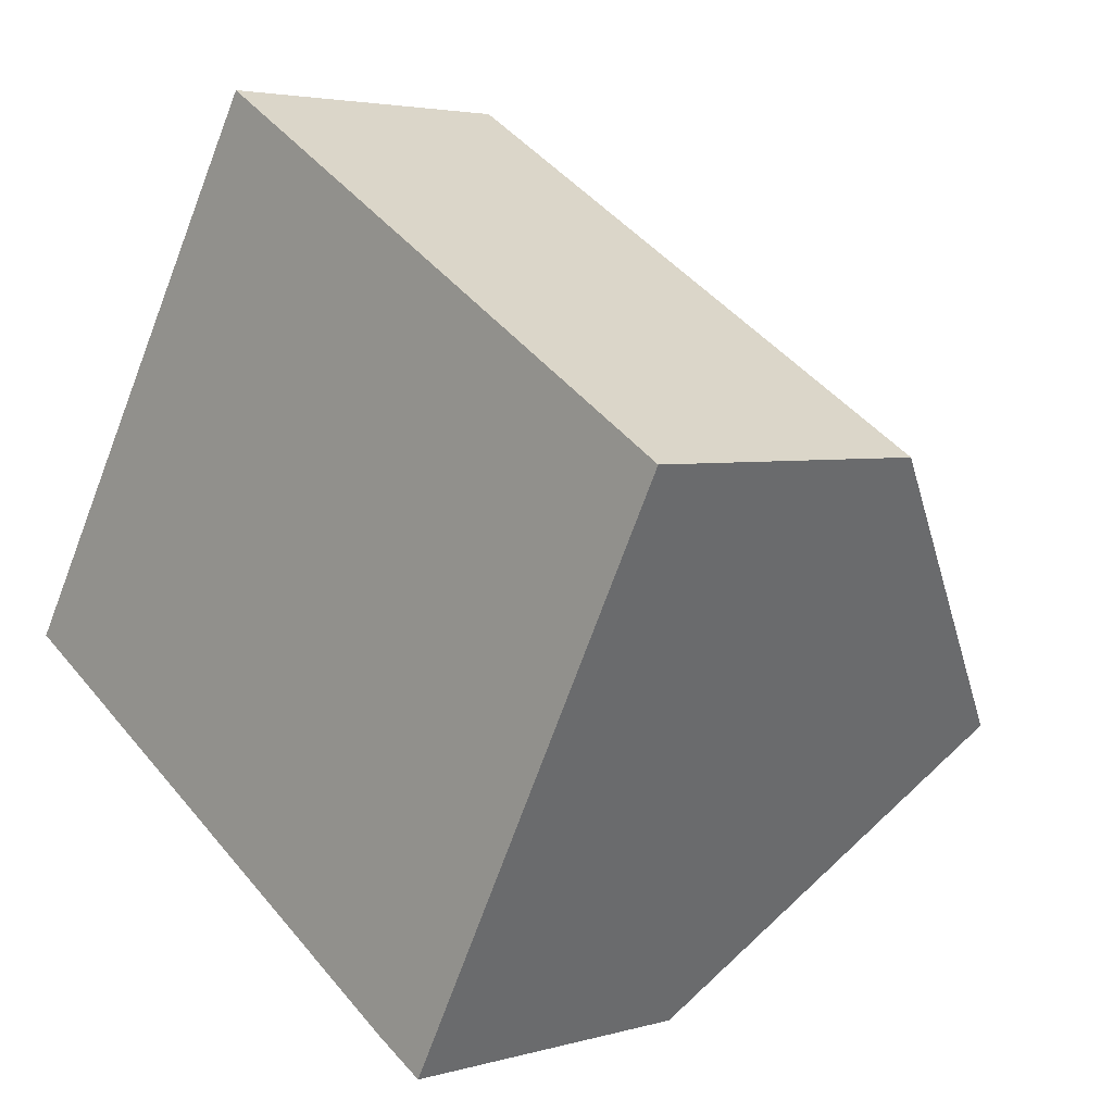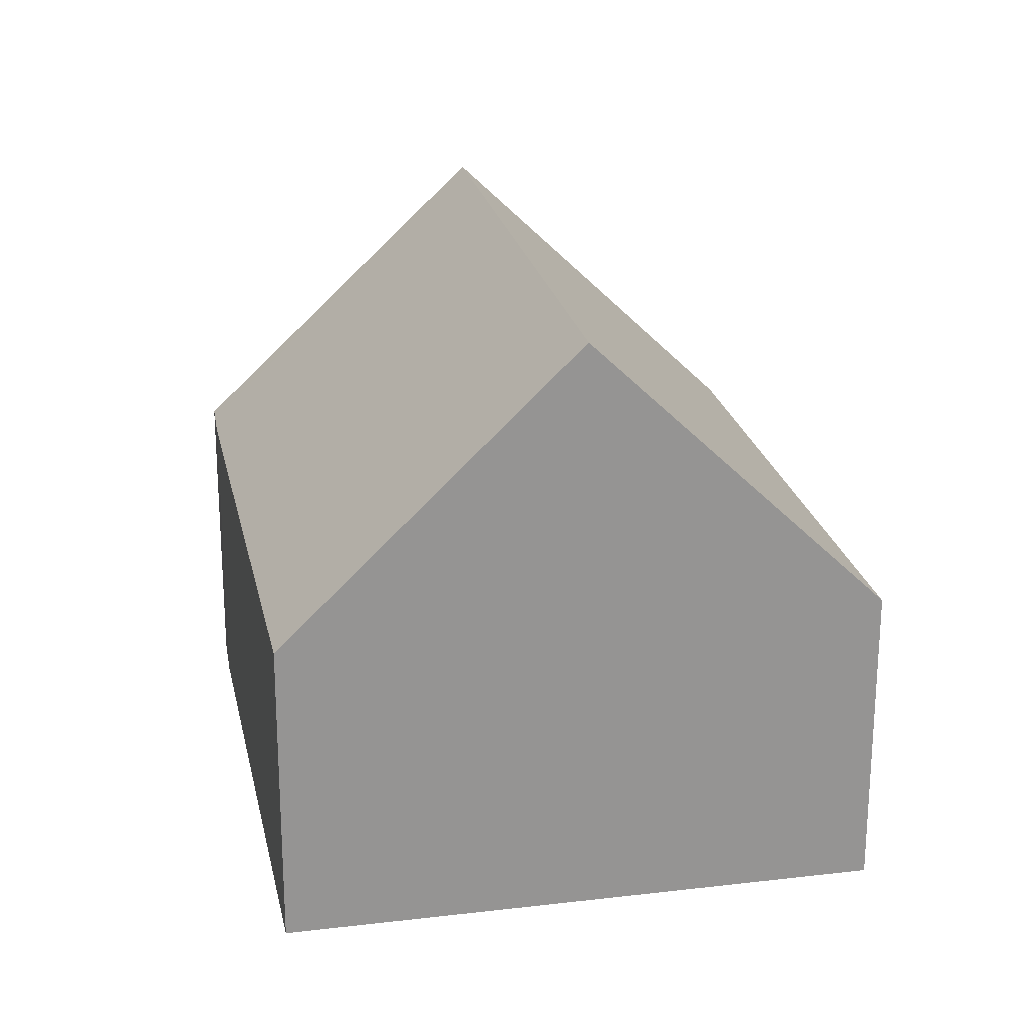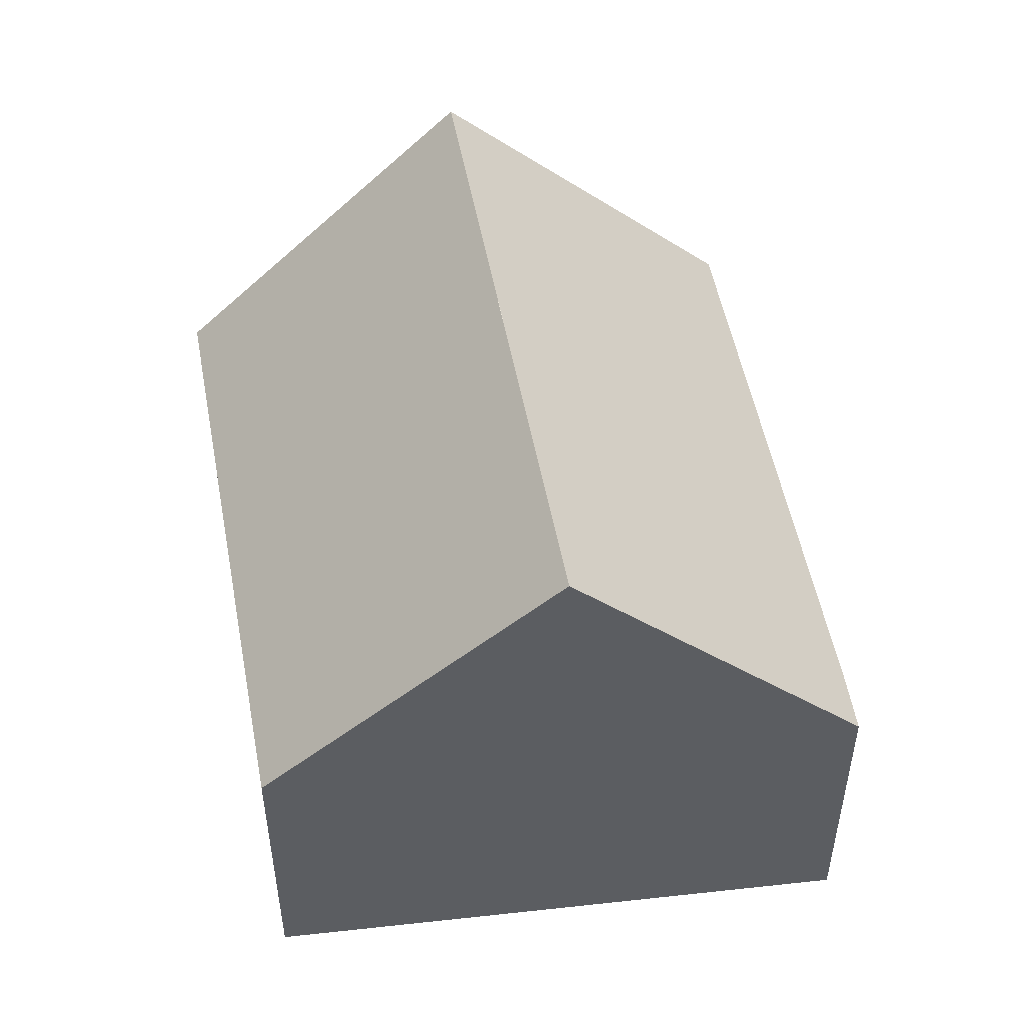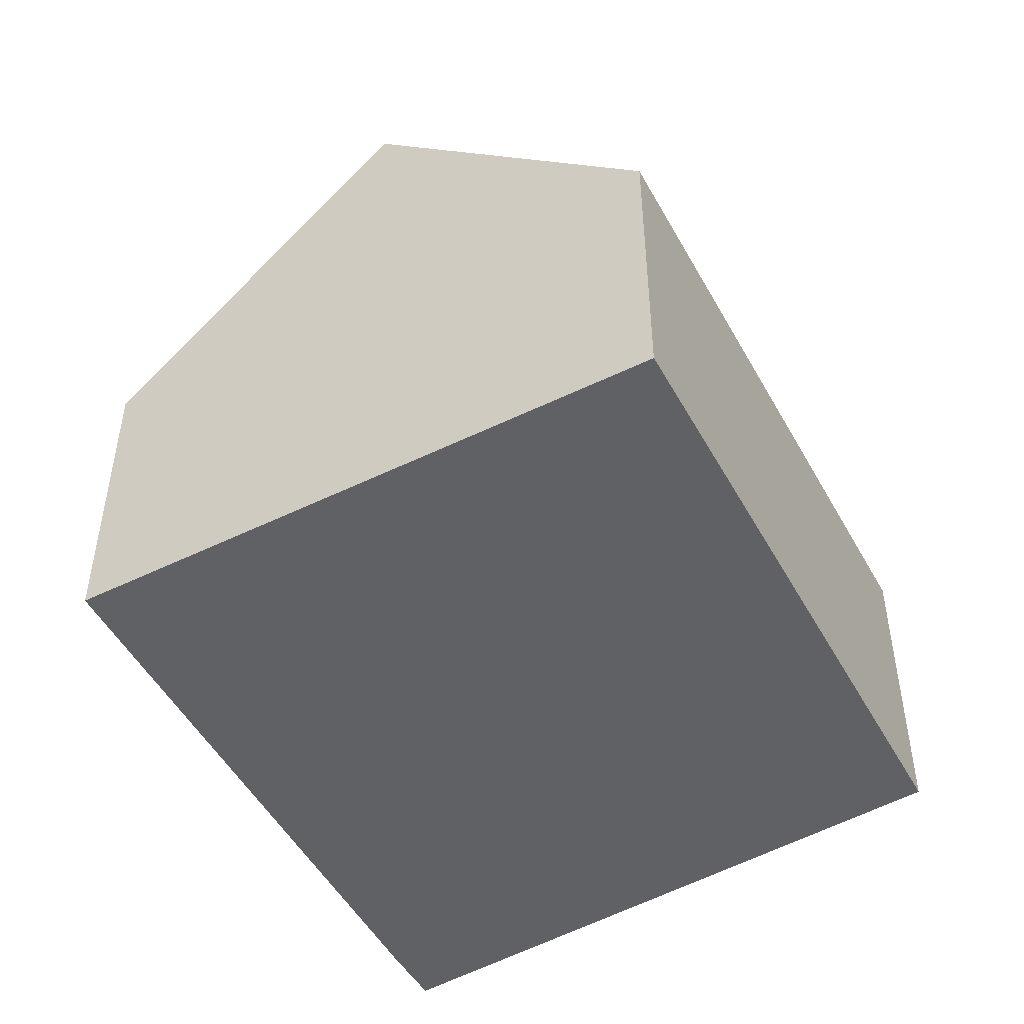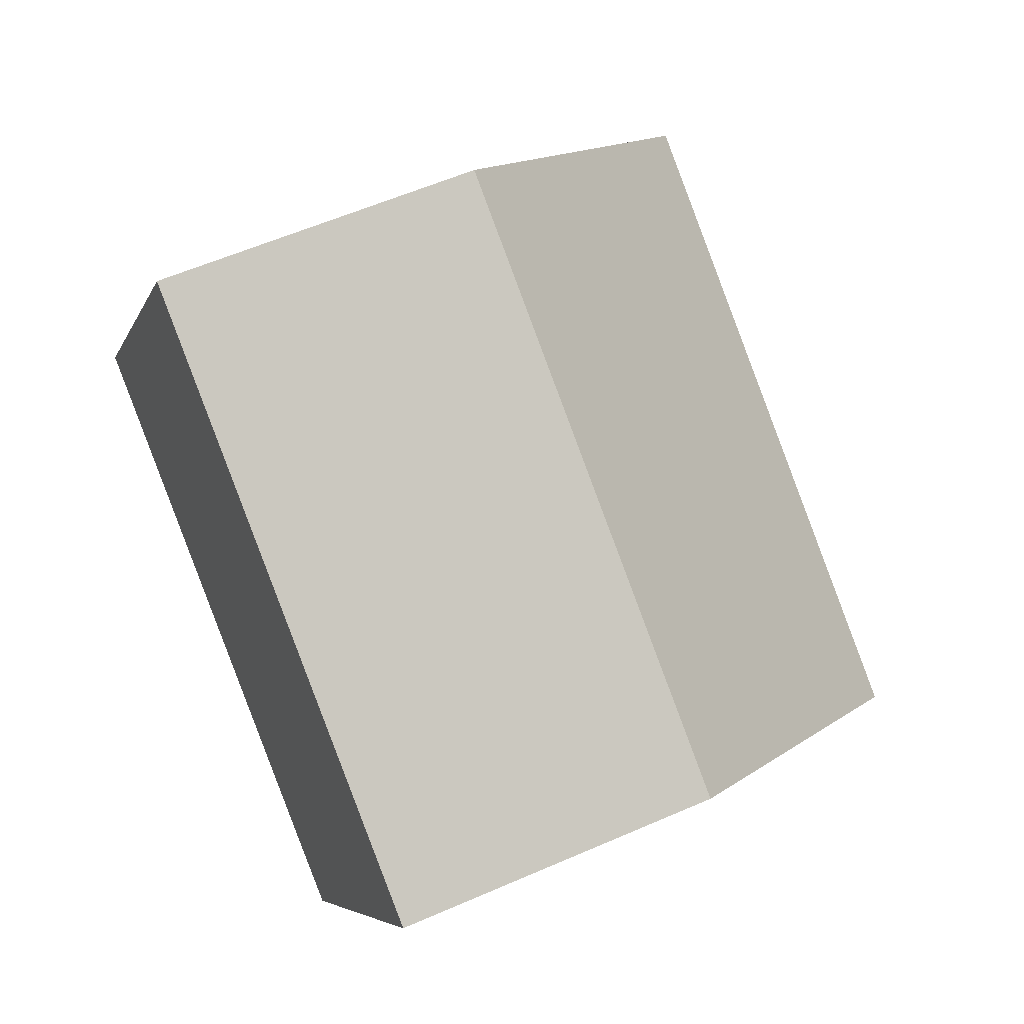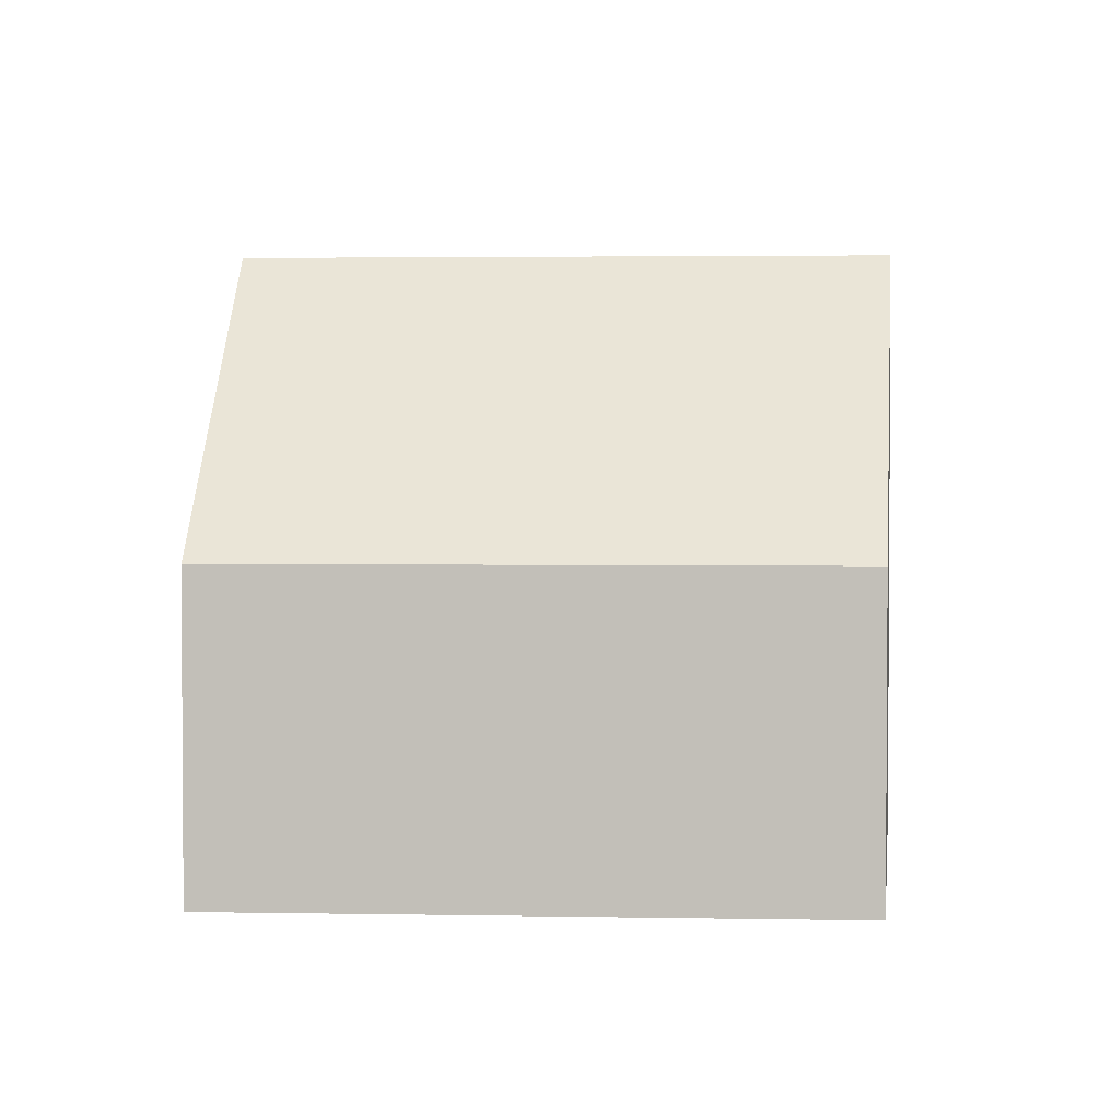
<metadata>
{"format":"obj","ext":"obj","renderer":"f3d","projection":"perspective","resolution":1024,"background":"white","views":[{"elev":3.6,"azim":45.9,"up":"+Z"},{"elev":23.0,"azim":-69.8,"up":"+Y"},{"elev":51.9,"azim":111.2,"up":"+Y"},{"elev":-50.3,"azim":-30.2,"up":"+Y"},{"elev":57.7,"azim":65.5,"up":"+Z"},{"elev":2.7,"azim":35.3,"up":"+Y"}]}
</metadata>
<code>
v  12.69 4.661 2.822
v  2.375 9.018 3.866
v  4.752 4.661 7.734
v  10.96 8.203 -0.445
v  10.56 9.018 -1.196
v  10.51 9.018 -1.168
v  8.143 4.679 -5.02
v  9.011 5.865 -4.103
v  8.435 4.69 -5.187
v  7.636 4.66 -4.729
v  0 4.663 2.855e-16
v  8.435 3.176e-16 -5.187
v  7.636 2.896e-16 -4.729
v  8.143 3.074e-16 -5.02
v  0 0 0
v  2.375 -2.367e-16 3.866
v  4.752 -4.736e-16 7.734
v  12.69 -1.728e-16 2.822
v  10.96 2.725e-17 -0.445
v  10.56 7.323e-17 -1.196
v  9.011 2.512e-16 -4.103
g defaultobject
f 1 2 3
f 2 1 4
f 2 4 5
f 2 5 6
f 7 8 9
f 8 7 5
f 5 7 6
f 6 7 2
f 2 7 10
f 2 10 11
f 12 7 9
f 7 12 10
f 10 12 13
f 13 12 14
f 10 15 11
f 15 10 13
f 15 2 11
f 2 15 3
f 3 15 16
f 3 16 17
f 17 1 3
f 1 17 18
f 18 4 1
f 4 18 5
f 5 18 8
f 8 18 19
f 8 19 9
f 9 19 20
f 9 20 21
f 9 21 12
f 13 16 15
f 16 13 17
f 17 13 14
f 17 14 12
f 17 12 21
f 17 21 20
f 17 20 18
f 18 20 19

</code>
